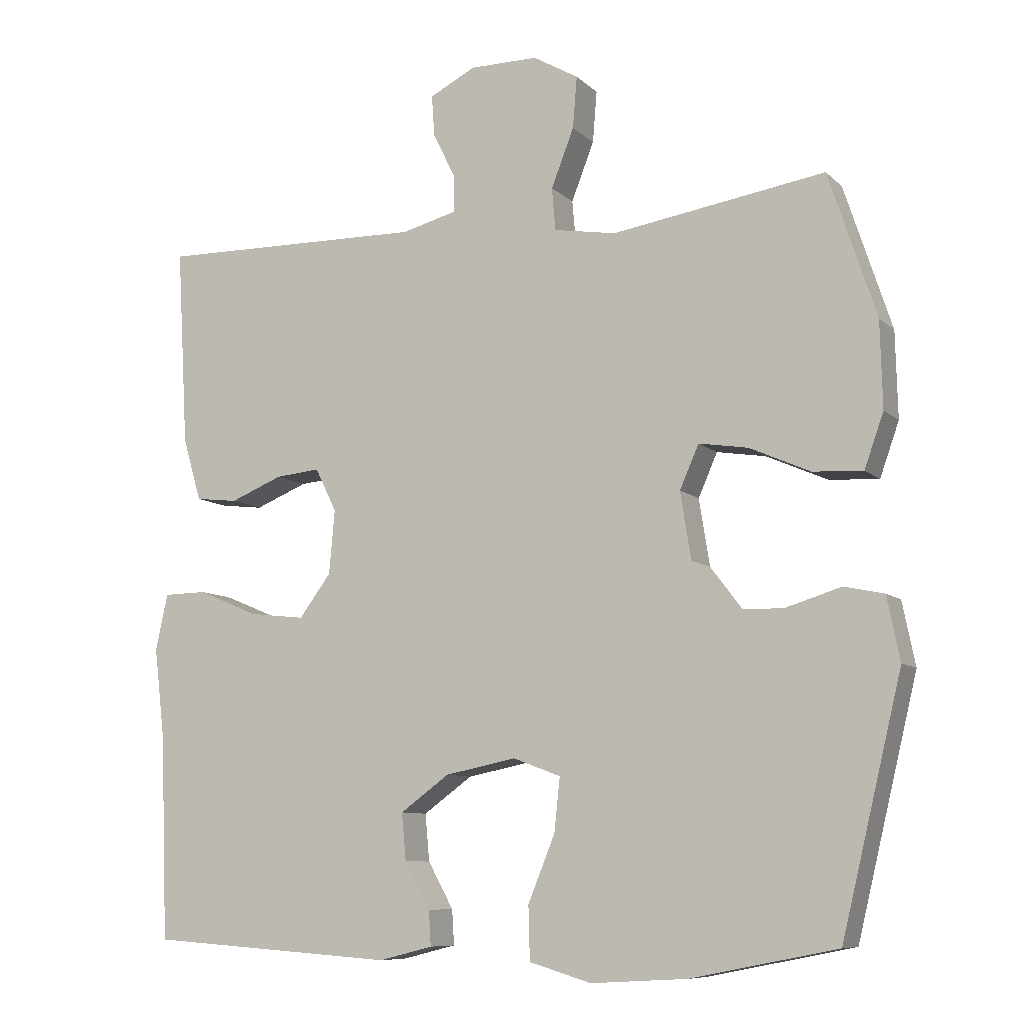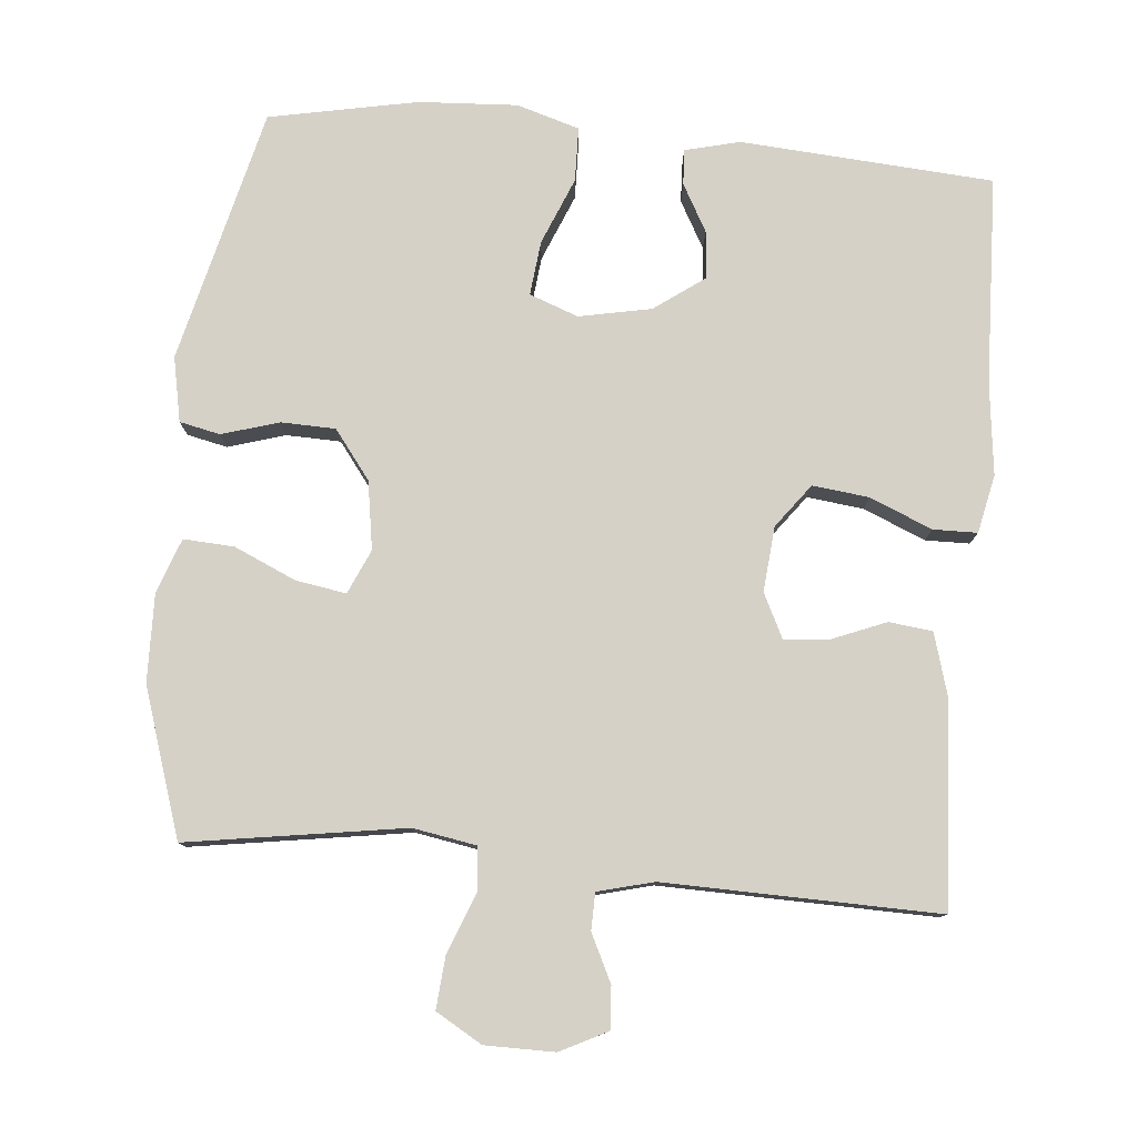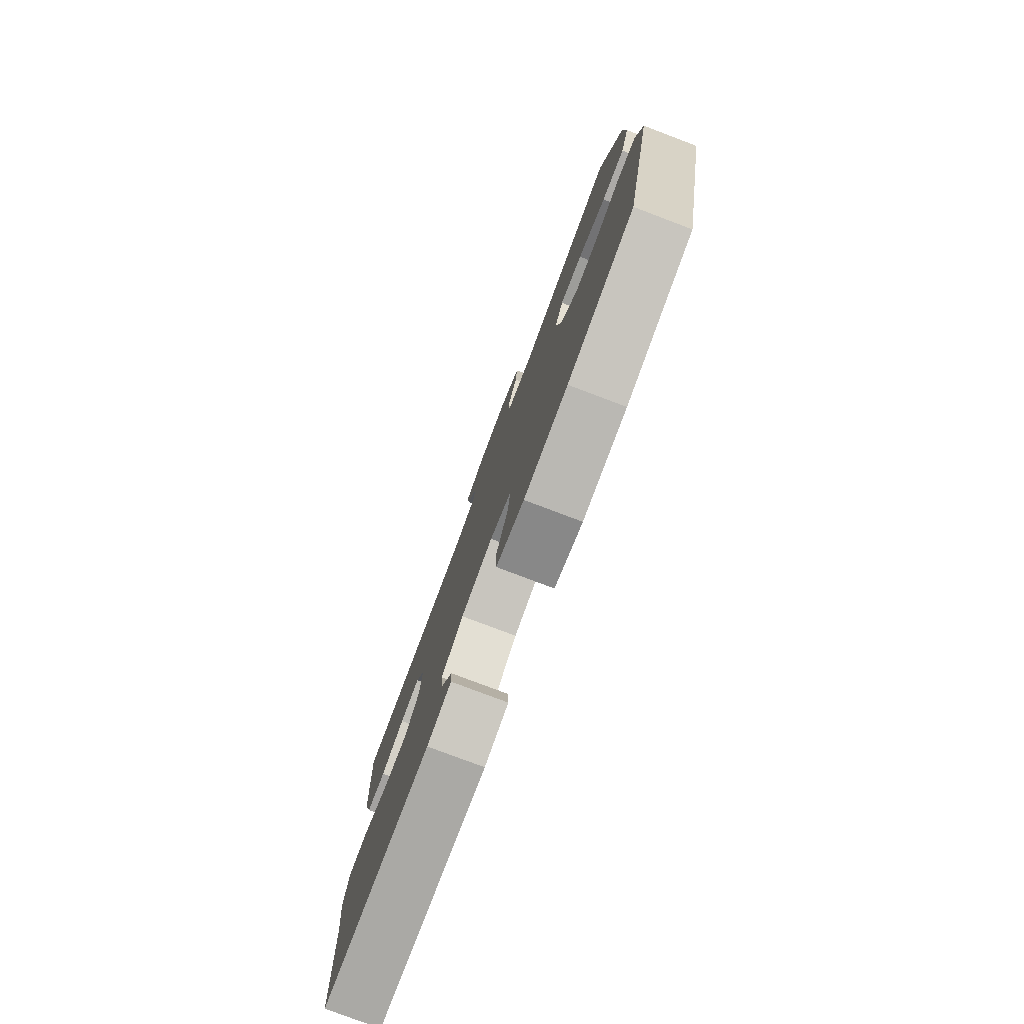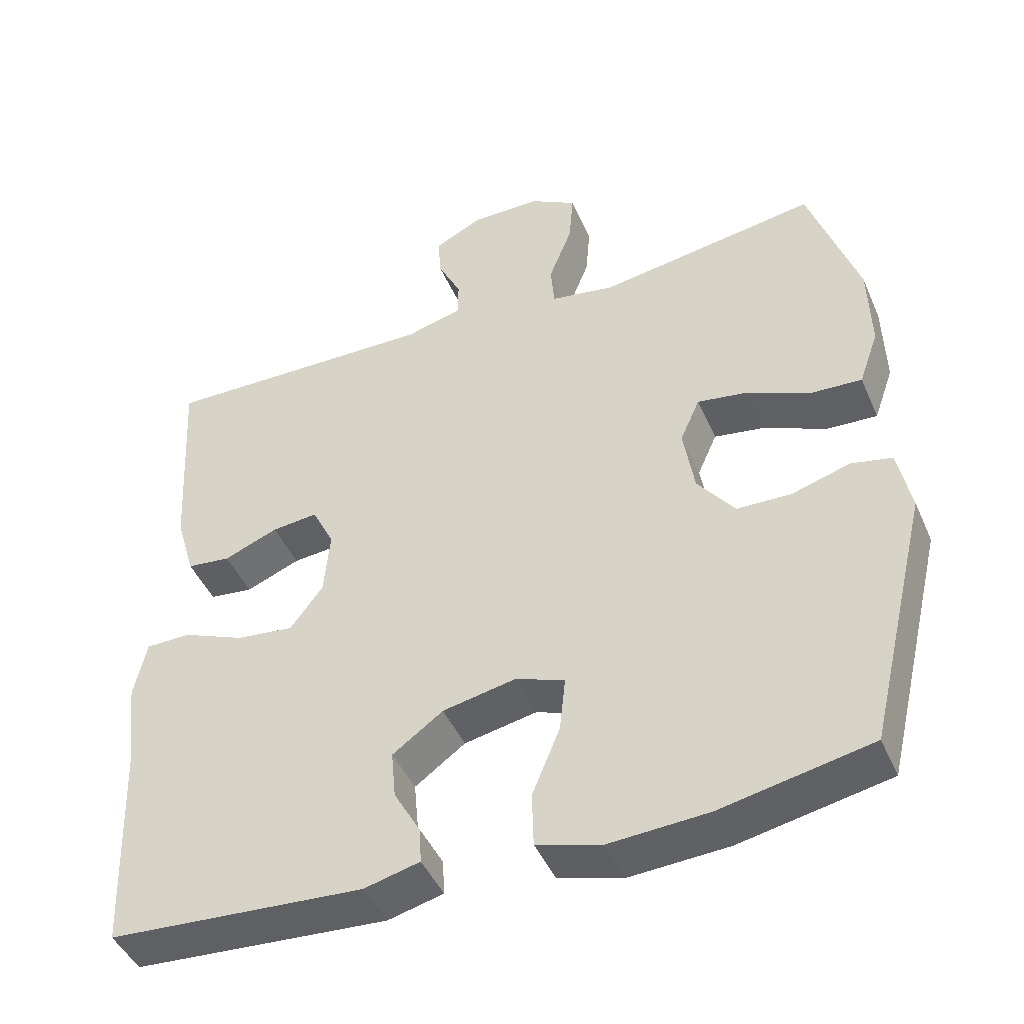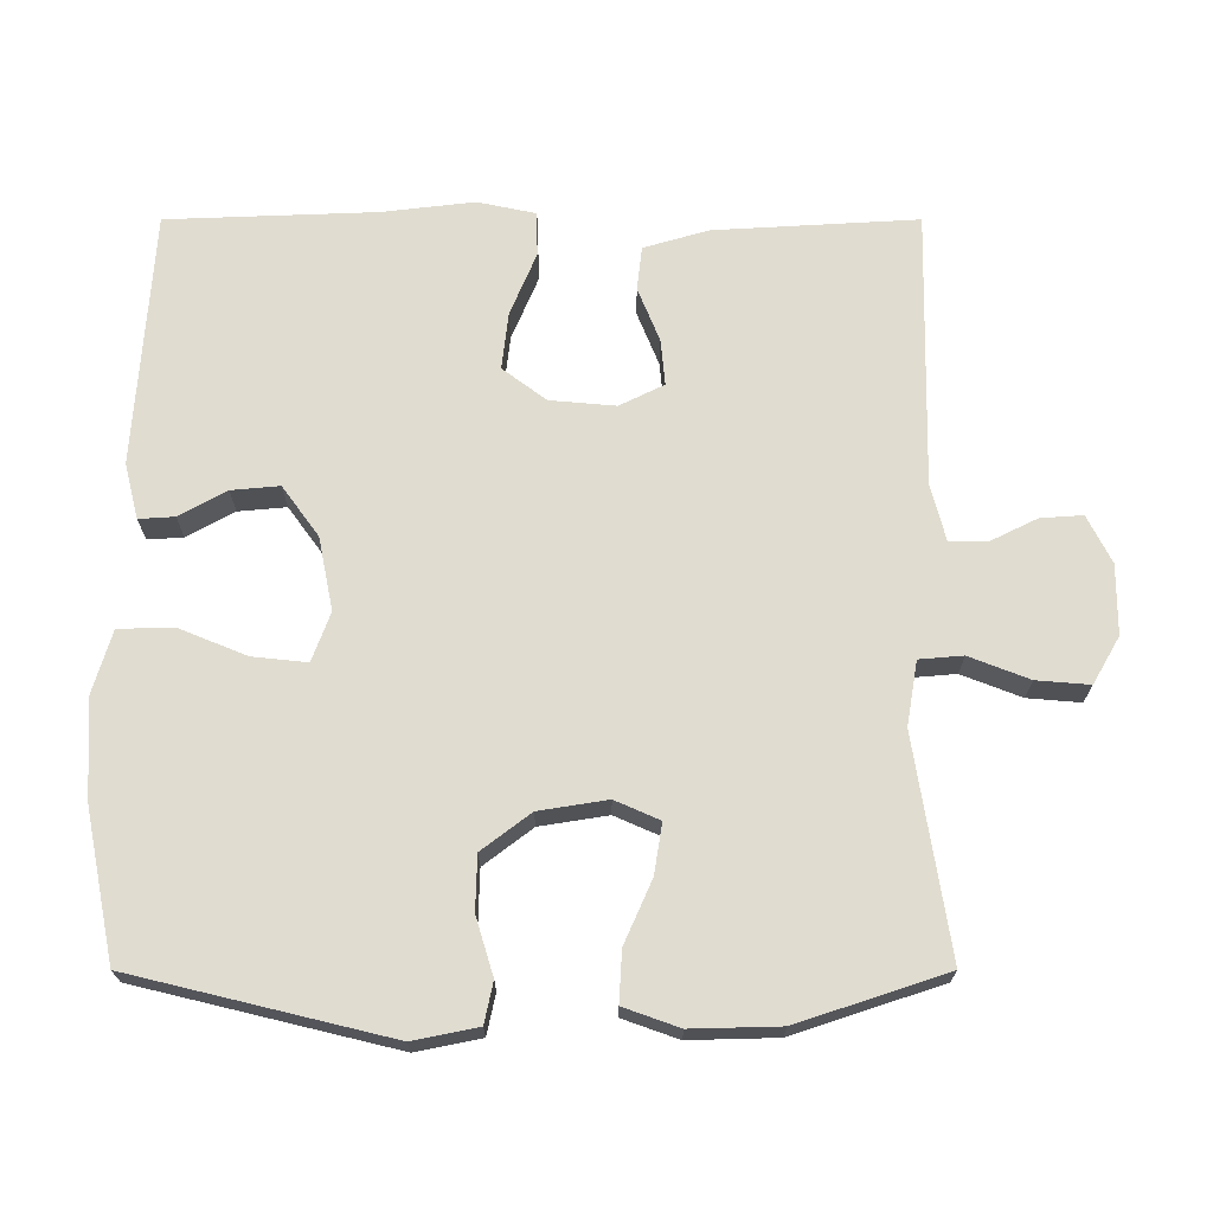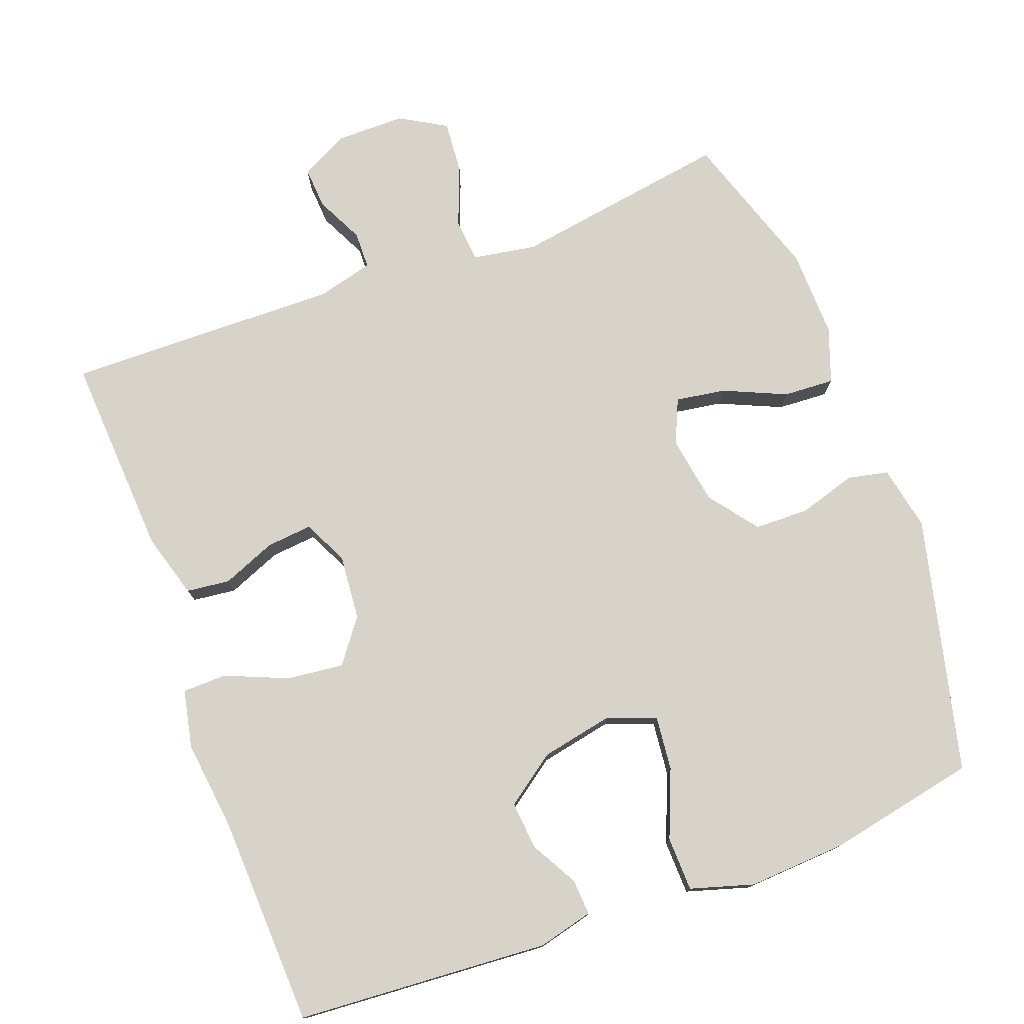
<metadata>
{"format":"obj","ext":"obj","renderer":"f3d","projection":"perspective","resolution":1024,"background":"white","views":[{"elev":-8.8,"azim":-154.8,"up":"+Z"},{"elev":78.8,"azim":5.3,"up":"+Y"},{"elev":-79.3,"azim":-110.7,"up":"+Z"},{"elev":-45.3,"azim":-157.3,"up":"+Z"},{"elev":69.7,"azim":-90.0,"up":"+Y"},{"elev":76.9,"azim":159.6,"up":"+Y"}]}
</metadata>
<code>
v 0.5 0.07 -0.5
v 0.151 0.07 -0.524
v 0.075 0.07 -0.505
v 0.078 0.07 -0.456
v 0.114 0.07 -0.391
v 0.12 0.07 -0.325
v 0.051 0.07 -0.275
v -0.049 0.07 -0.255
v -0.116 0.07 -0.28
v -0.108 0.07 -0.355
v -0.07 0.07 -0.448
v -0.072 0.07 -0.523
v -0.159 0.07 -0.549
v -0.295 0.07 -0.541
v -0.5 0.07 -0.5
v -0.585 0.07 -0.148
v -0.567 0.07 -0.059
v -0.511 0.07 -0.047
v -0.432 0.07 -0.071
v -0.357 0.07 -0.069
v -0.306 0.07 -0.002
v -0.291 0.07 0.092
v -0.318 0.07 0.153
v -0.387 0.07 0.142
v -0.473 0.07 0.104
v -0.543 0.07 0.1
v -0.57 0.07 0.176
v -0.567 0.07 0.297
v -0.5 0.07 0.5
v -0.2 0.07 0.453
v -0.112 0.07 0.468
v -0.107 0.07 0.528
v -0.139 0.07 0.61
v -0.145 0.07 0.683
v -0.081 0.07 0.72
v 0.015 0.07 0.72
v 0.08 0.07 0.687
v 0.076 0.07 0.629
v 0.044 0.07 0.564
v 0.045 0.07 0.513
v 0.122 0.07 0.493
v 0.5 0.07 0.5
v 0.484 0.07 0.221
v 0.458 0.07 0.132
v 0.398 0.07 0.125
v 0.324 0.07 0.155
v 0.261 0.07 0.161
v 0.231 0.07 0.1
v 0.239 0.07 0.01
v 0.284 0.07 -0.05
v 0.362 0.07 -0.041
v 0.448 0.07 -0.005
v 0.509 0.07 -0.006
v 0.526 0.07 -0.086
v 0.511 0.07 -0.212
v 0.5 0 -0.5
v 0.151 0 -0.524
v 0.075 0 -0.505
v 0.078 0 -0.456
v 0.114 0 -0.391
v 0.12 0 -0.325
v 0.051 0 -0.275
v -0.049 0 -0.255
v -0.116 0 -0.28
v -0.108 0 -0.355
v -0.07 0 -0.448
v -0.072 0 -0.523
v -0.159 0 -0.549
v -0.295 0 -0.541
v -0.5 0 -0.5
v -0.585 0 -0.148
v -0.567 0 -0.059
v -0.511 0 -0.047
v -0.432 0 -0.071
v -0.357 0 -0.069
v -0.306 0 -0.002
v -0.291 0 0.092
v -0.318 0 0.153
v -0.387 0 0.142
v -0.473 0 0.104
v -0.543 0 0.1
v -0.57 0 0.176
v -0.567 0 0.297
v -0.5 0 0.5
v -0.2 0 0.453
v -0.112 0 0.468
v -0.107 0 0.528
v -0.139 0 0.61
v -0.145 0 0.683
v -0.081 0 0.72
v 0.015 0 0.72
v 0.08 0 0.687
v 0.076 0 0.629
v 0.044 0 0.564
v 0.045 0 0.513
v 0.122 0 0.493
v 0.5 0 0.5
v 0.484 0 0.221
v 0.458 0 0.132
v 0.398 0 0.125
v 0.324 0 0.155
v 0.261 0 0.161
v 0.231 0 0.1
v 0.239 0 0.01
v 0.284 0 -0.05
v 0.362 0 -0.041
v 0.448 0 -0.005
v 0.509 0 -0.006
v 0.526 0 -0.086
v 0.511 0 -0.212
f 52 53 54 55
f 51 52 55 1
f 50 51 1 2
f 49 50 2
f 48 49 2
f 43 44 45 46
f 41 42 43 46
f 40 41 46 47
f 36 37 38 39
f 36 39 40
f 35 36 40
f 32 33 34 35
f 31 32 35 40
f 27 28 29 30
f 27 30 31
f 24 25 26 27
f 23 24 27 31
f 22 23 31 40
f 16 17 18 19
f 16 19 20
f 15 16 20
f 14 15 20 21
f 10 11 12 13
f 9 10 13 14
f 2 3 4 5
f 48 2 5 6
f 22 40 47 48
f 22 48 6 7
f 9 14 21 22
f 8 9 22
f 7 8 22
f 110 109 108 107
f 56 110 107 106
f 57 56 106 105
f 57 105 104
f 57 104 103
f 101 100 99 98
f 101 98 97 96
f 102 101 96 95
f 94 93 92 91
f 95 94 91
f 95 91 90
f 90 89 88 87
f 95 90 87 86
f 85 84 83 82
f 86 85 82
f 82 81 80 79
f 86 82 79 78
f 95 86 78 77
f 74 73 72 71
f 75 74 71
f 75 71 70
f 76 75 70 69
f 68 67 66 65
f 69 68 65 64
f 60 59 58 57
f 61 60 57 103
f 103 102 95 77
f 62 61 103 77
f 77 76 69 64
f 77 64 63
f 77 63 62
f 1 56 57 2
f 2 57 58 3
f 3 58 59 4
f 4 59 60 5
f 5 60 61 6
f 6 61 62 7
f 7 62 63 8
f 8 63 64 9
f 9 64 65 10
f 10 65 66 11
f 11 66 67 12
f 12 67 68 13
f 13 68 69 14
f 14 69 70 15
f 15 70 71 16
f 16 71 72 17
f 17 72 73 18
f 18 73 74 19
f 19 74 75 20
f 20 75 76 21
f 21 76 77 22
f 22 77 78 23
f 23 78 79 24
f 24 79 80 25
f 25 80 81 26
f 26 81 82 27
f 27 82 83 28
f 28 83 84 29
f 29 84 85 30
f 30 85 86 31
f 31 86 87 32
f 32 87 88 33
f 33 88 89 34
f 34 89 90 35
f 35 90 91 36
f 36 91 92 37
f 37 92 93 38
f 38 93 94 39
f 39 94 95 40
f 40 95 96 41
f 41 96 97 42
f 42 97 98 43
f 43 98 99 44
f 44 99 100 45
f 45 100 101 46
f 46 101 102 47
f 47 102 103 48
f 48 103 104 49
f 49 104 105 50
f 50 105 106 51
f 51 106 107 52
f 52 107 108 53
f 53 108 109 54
f 54 109 110 55
f 55 110 56 1

</code>
